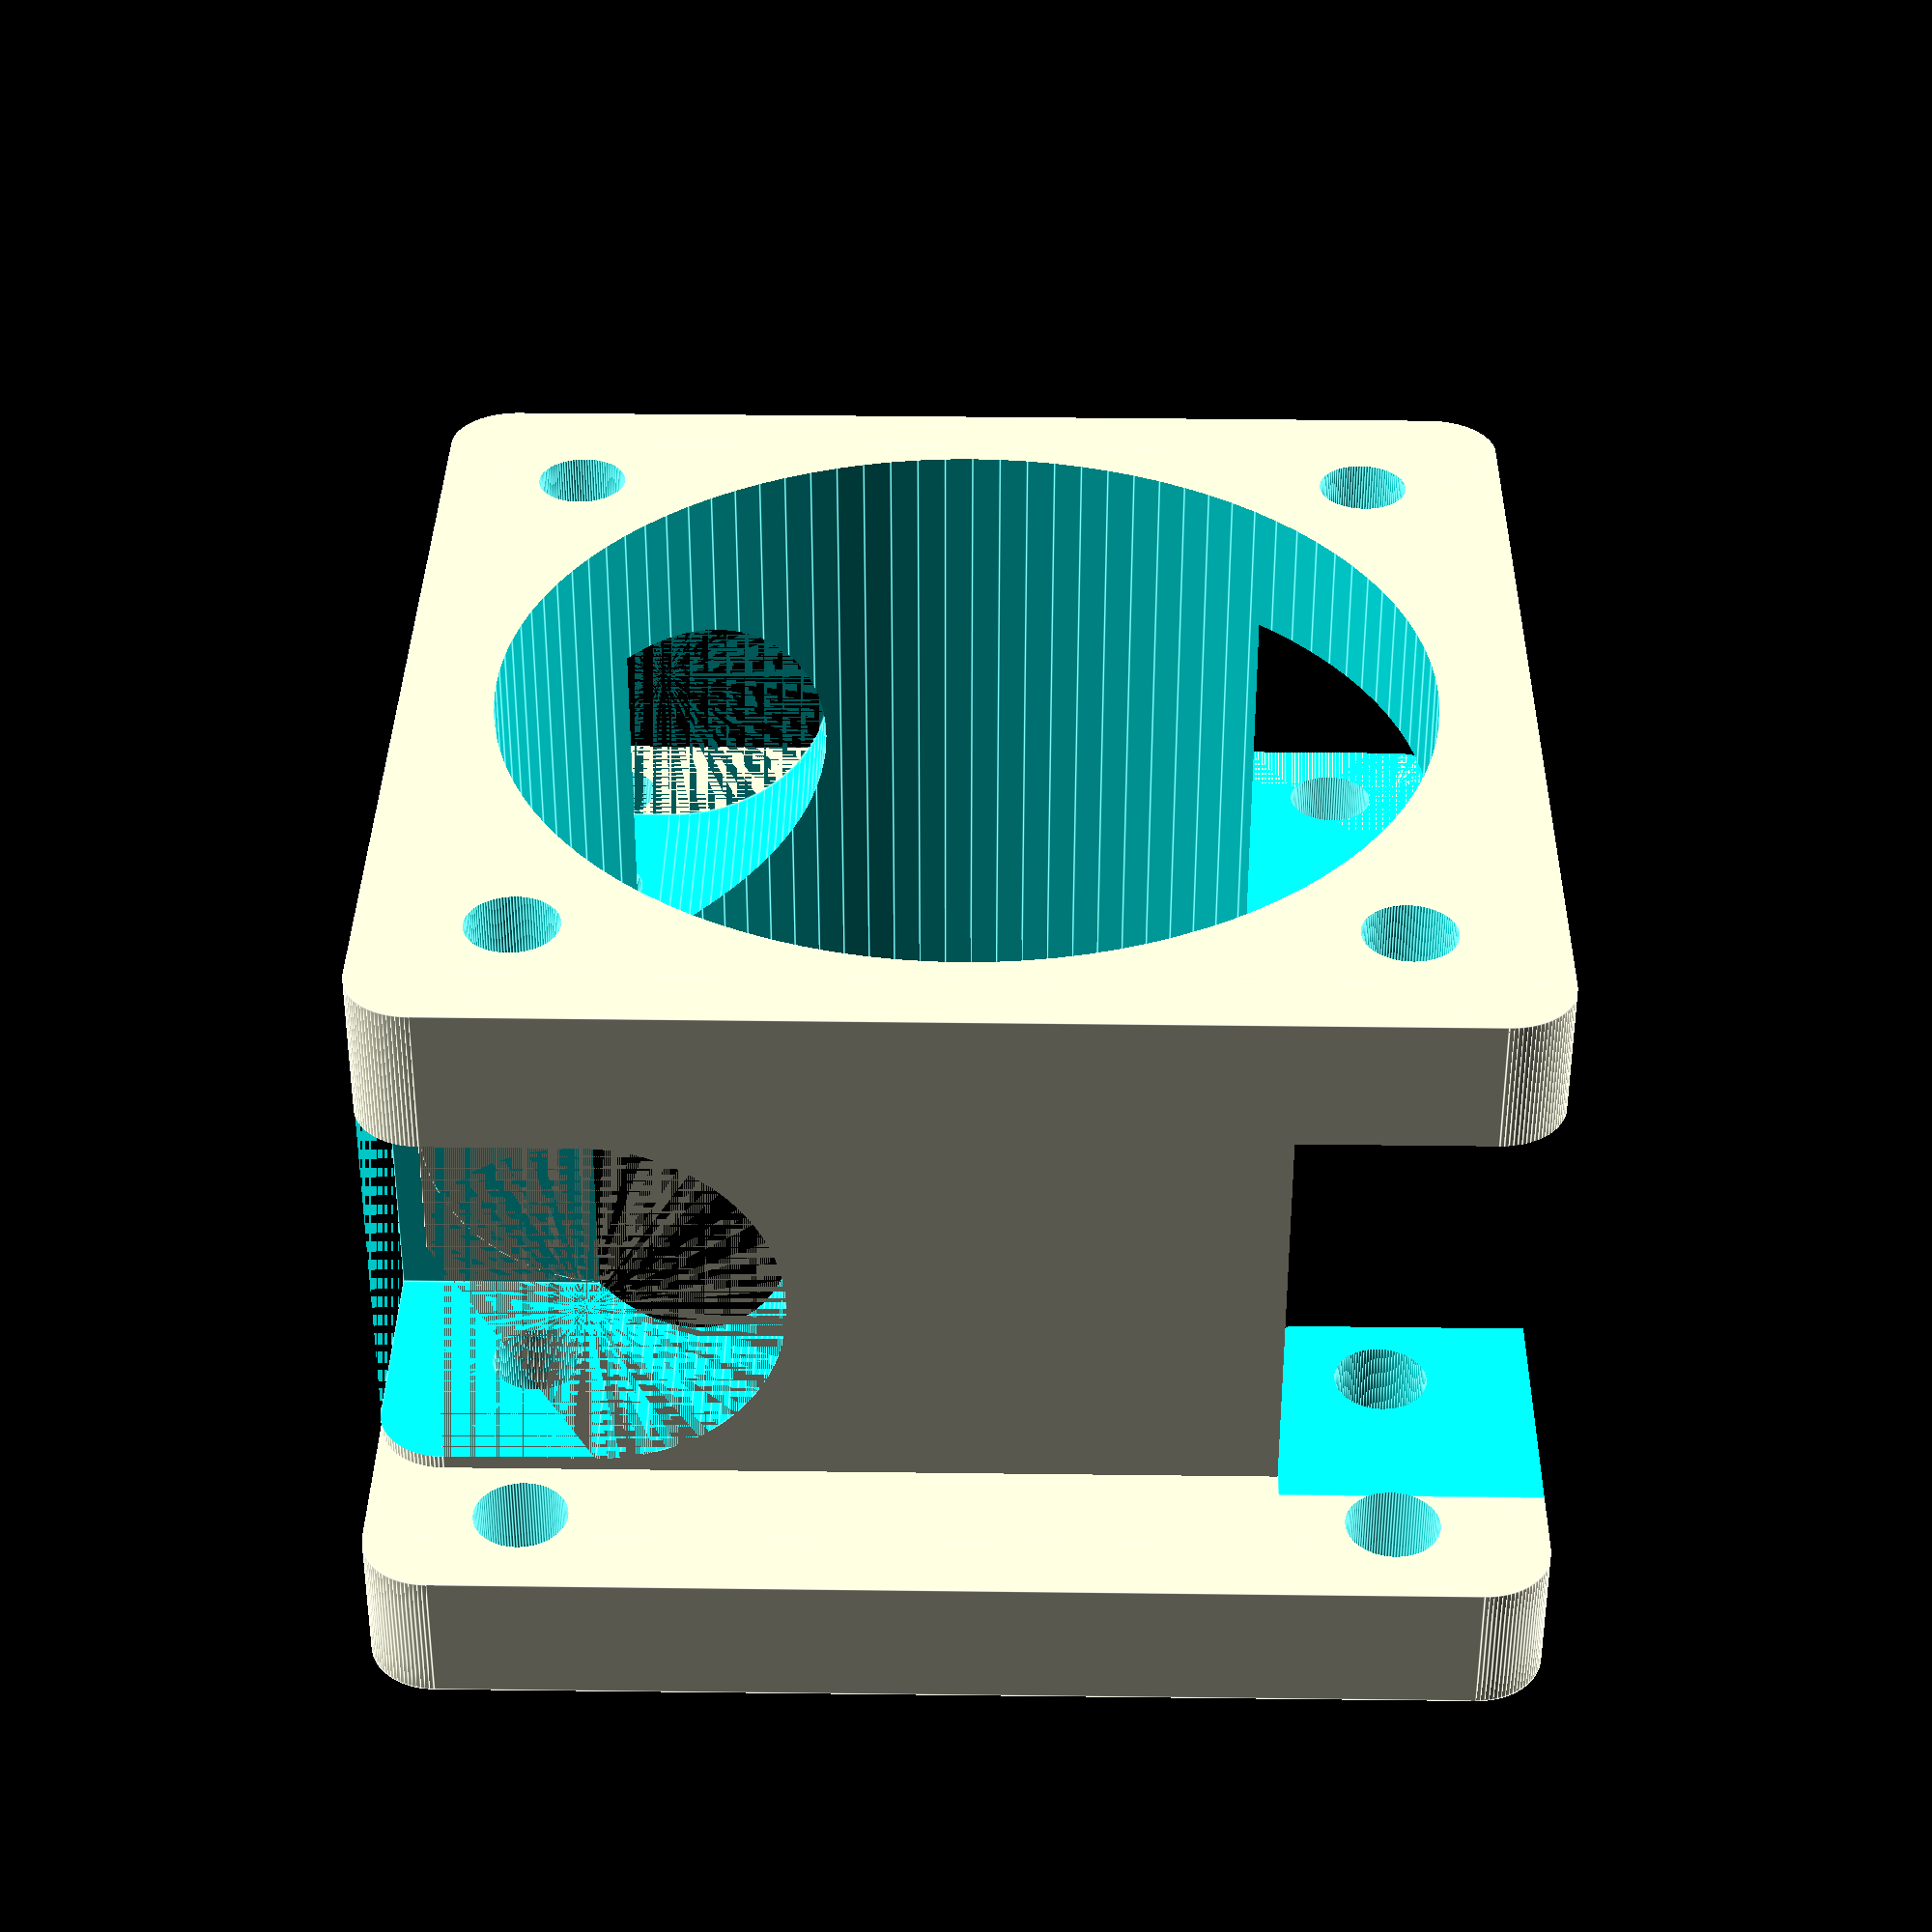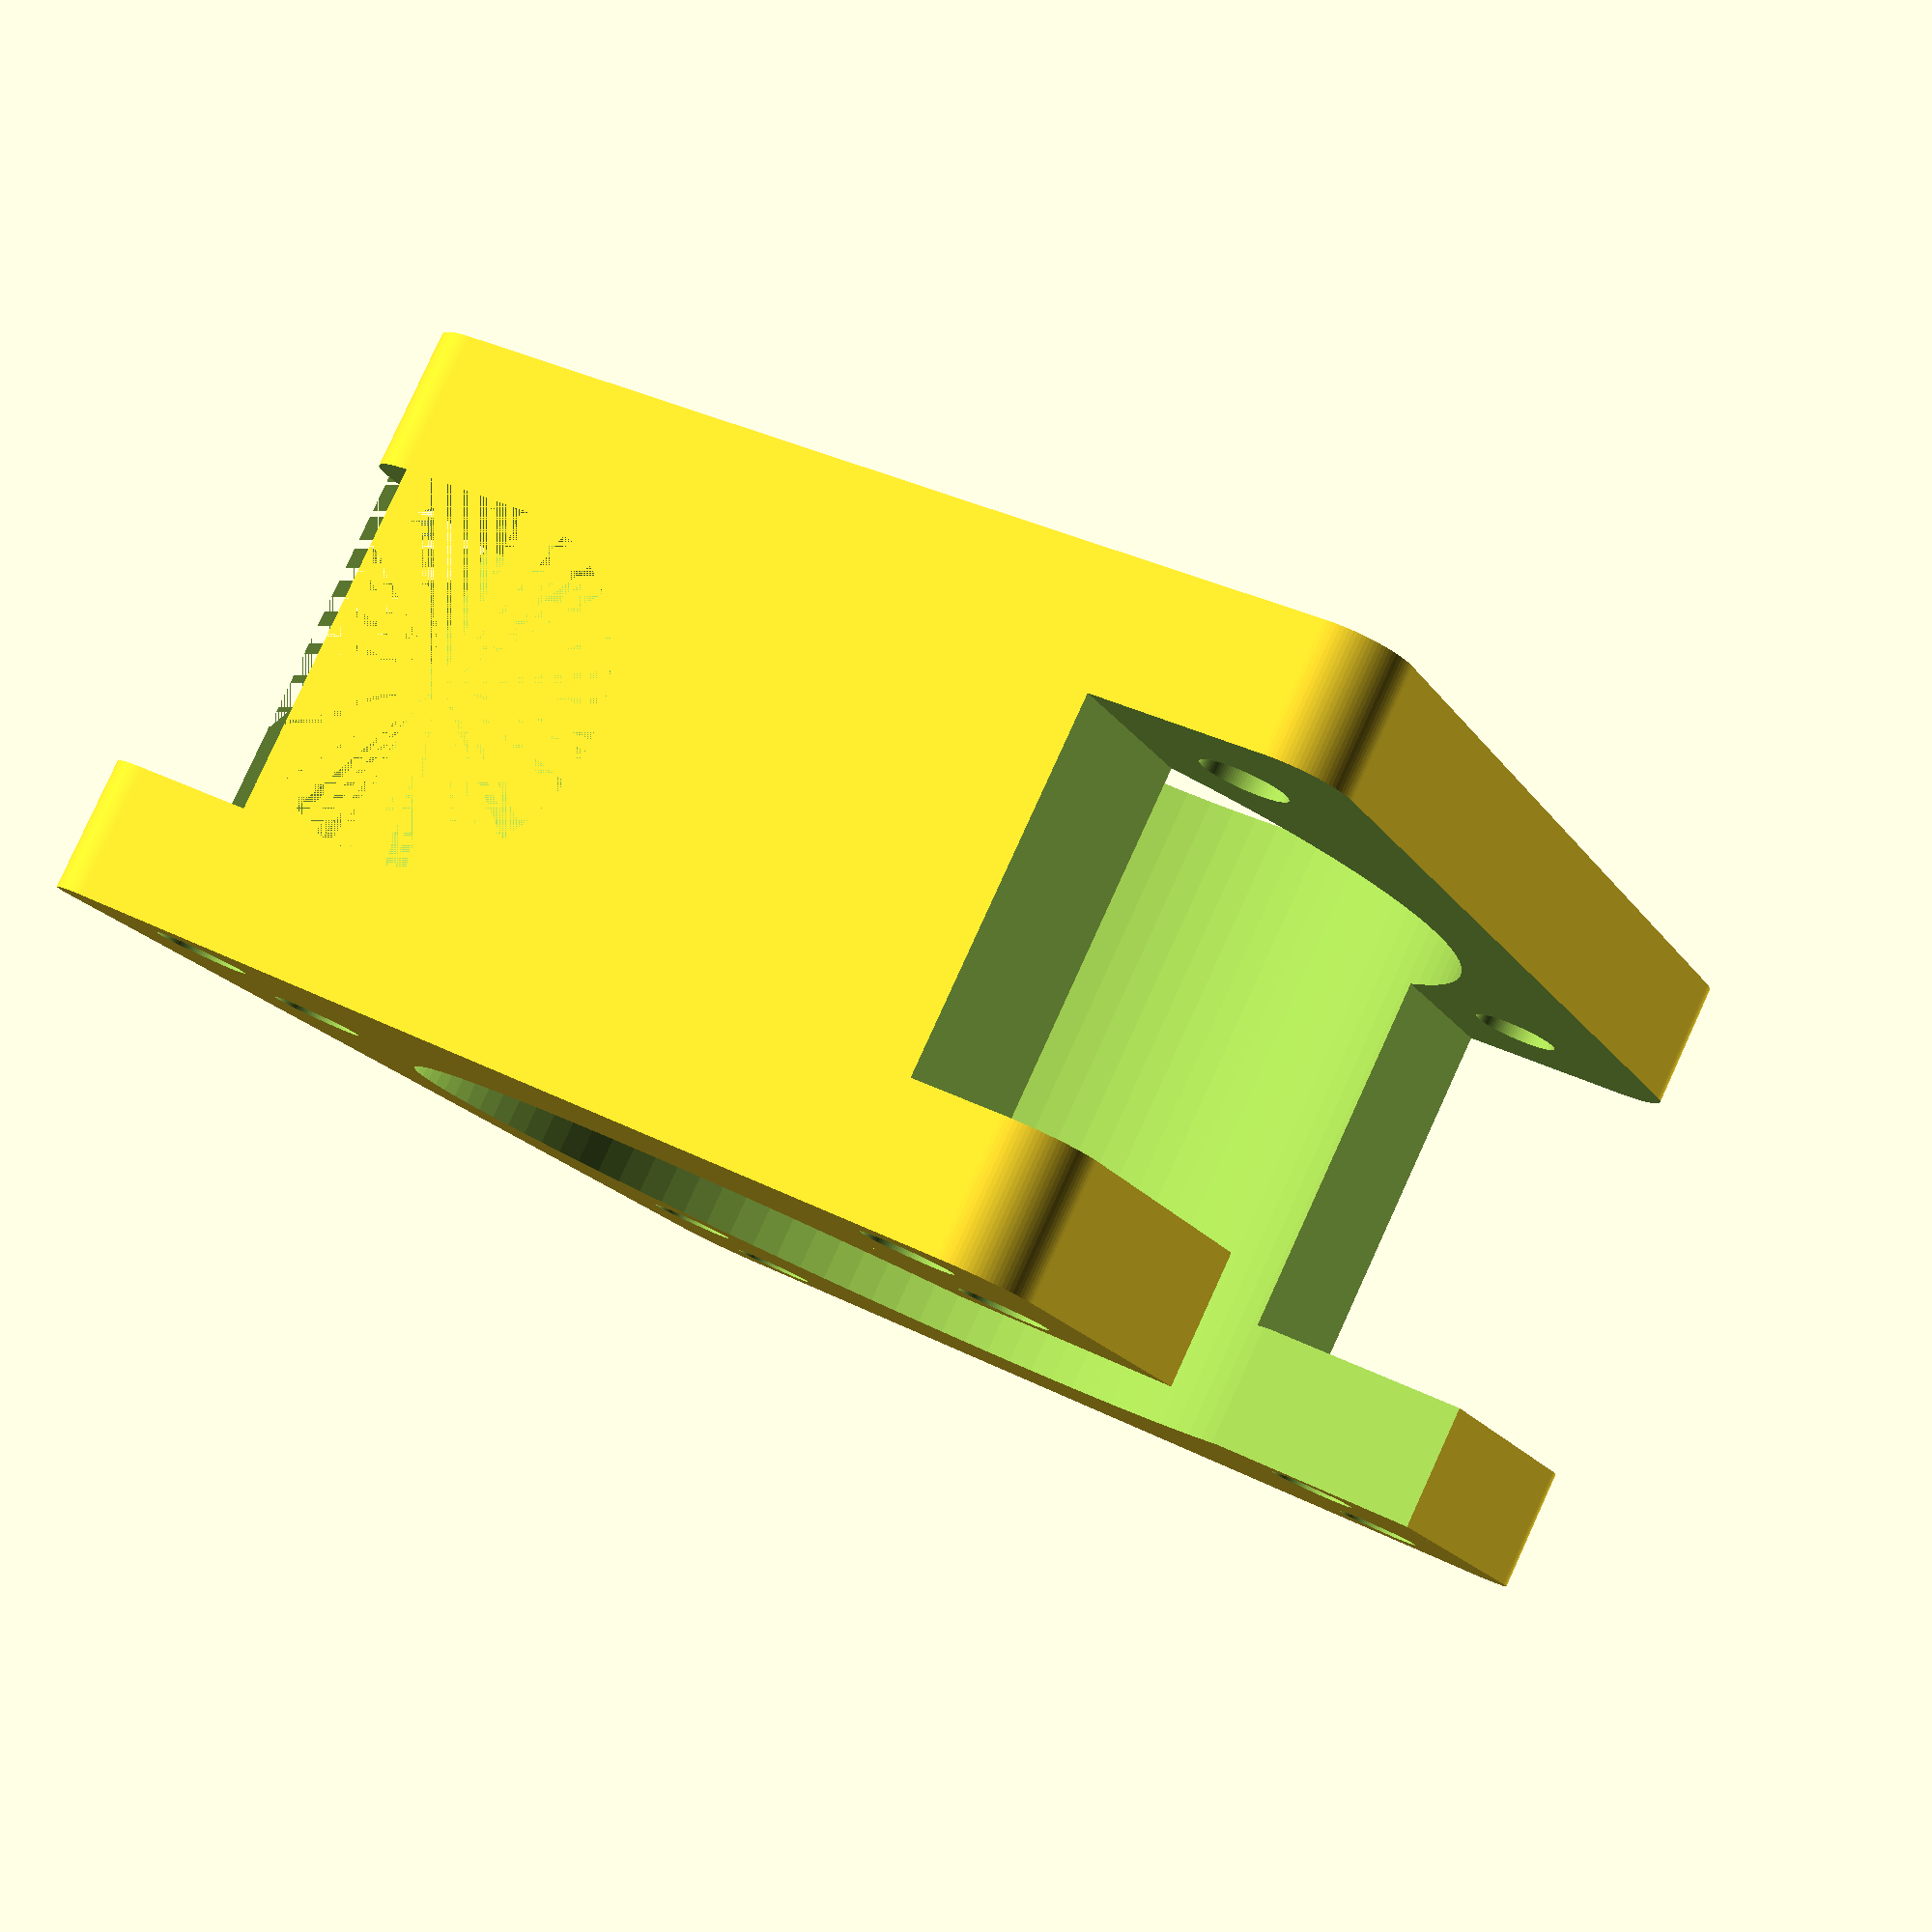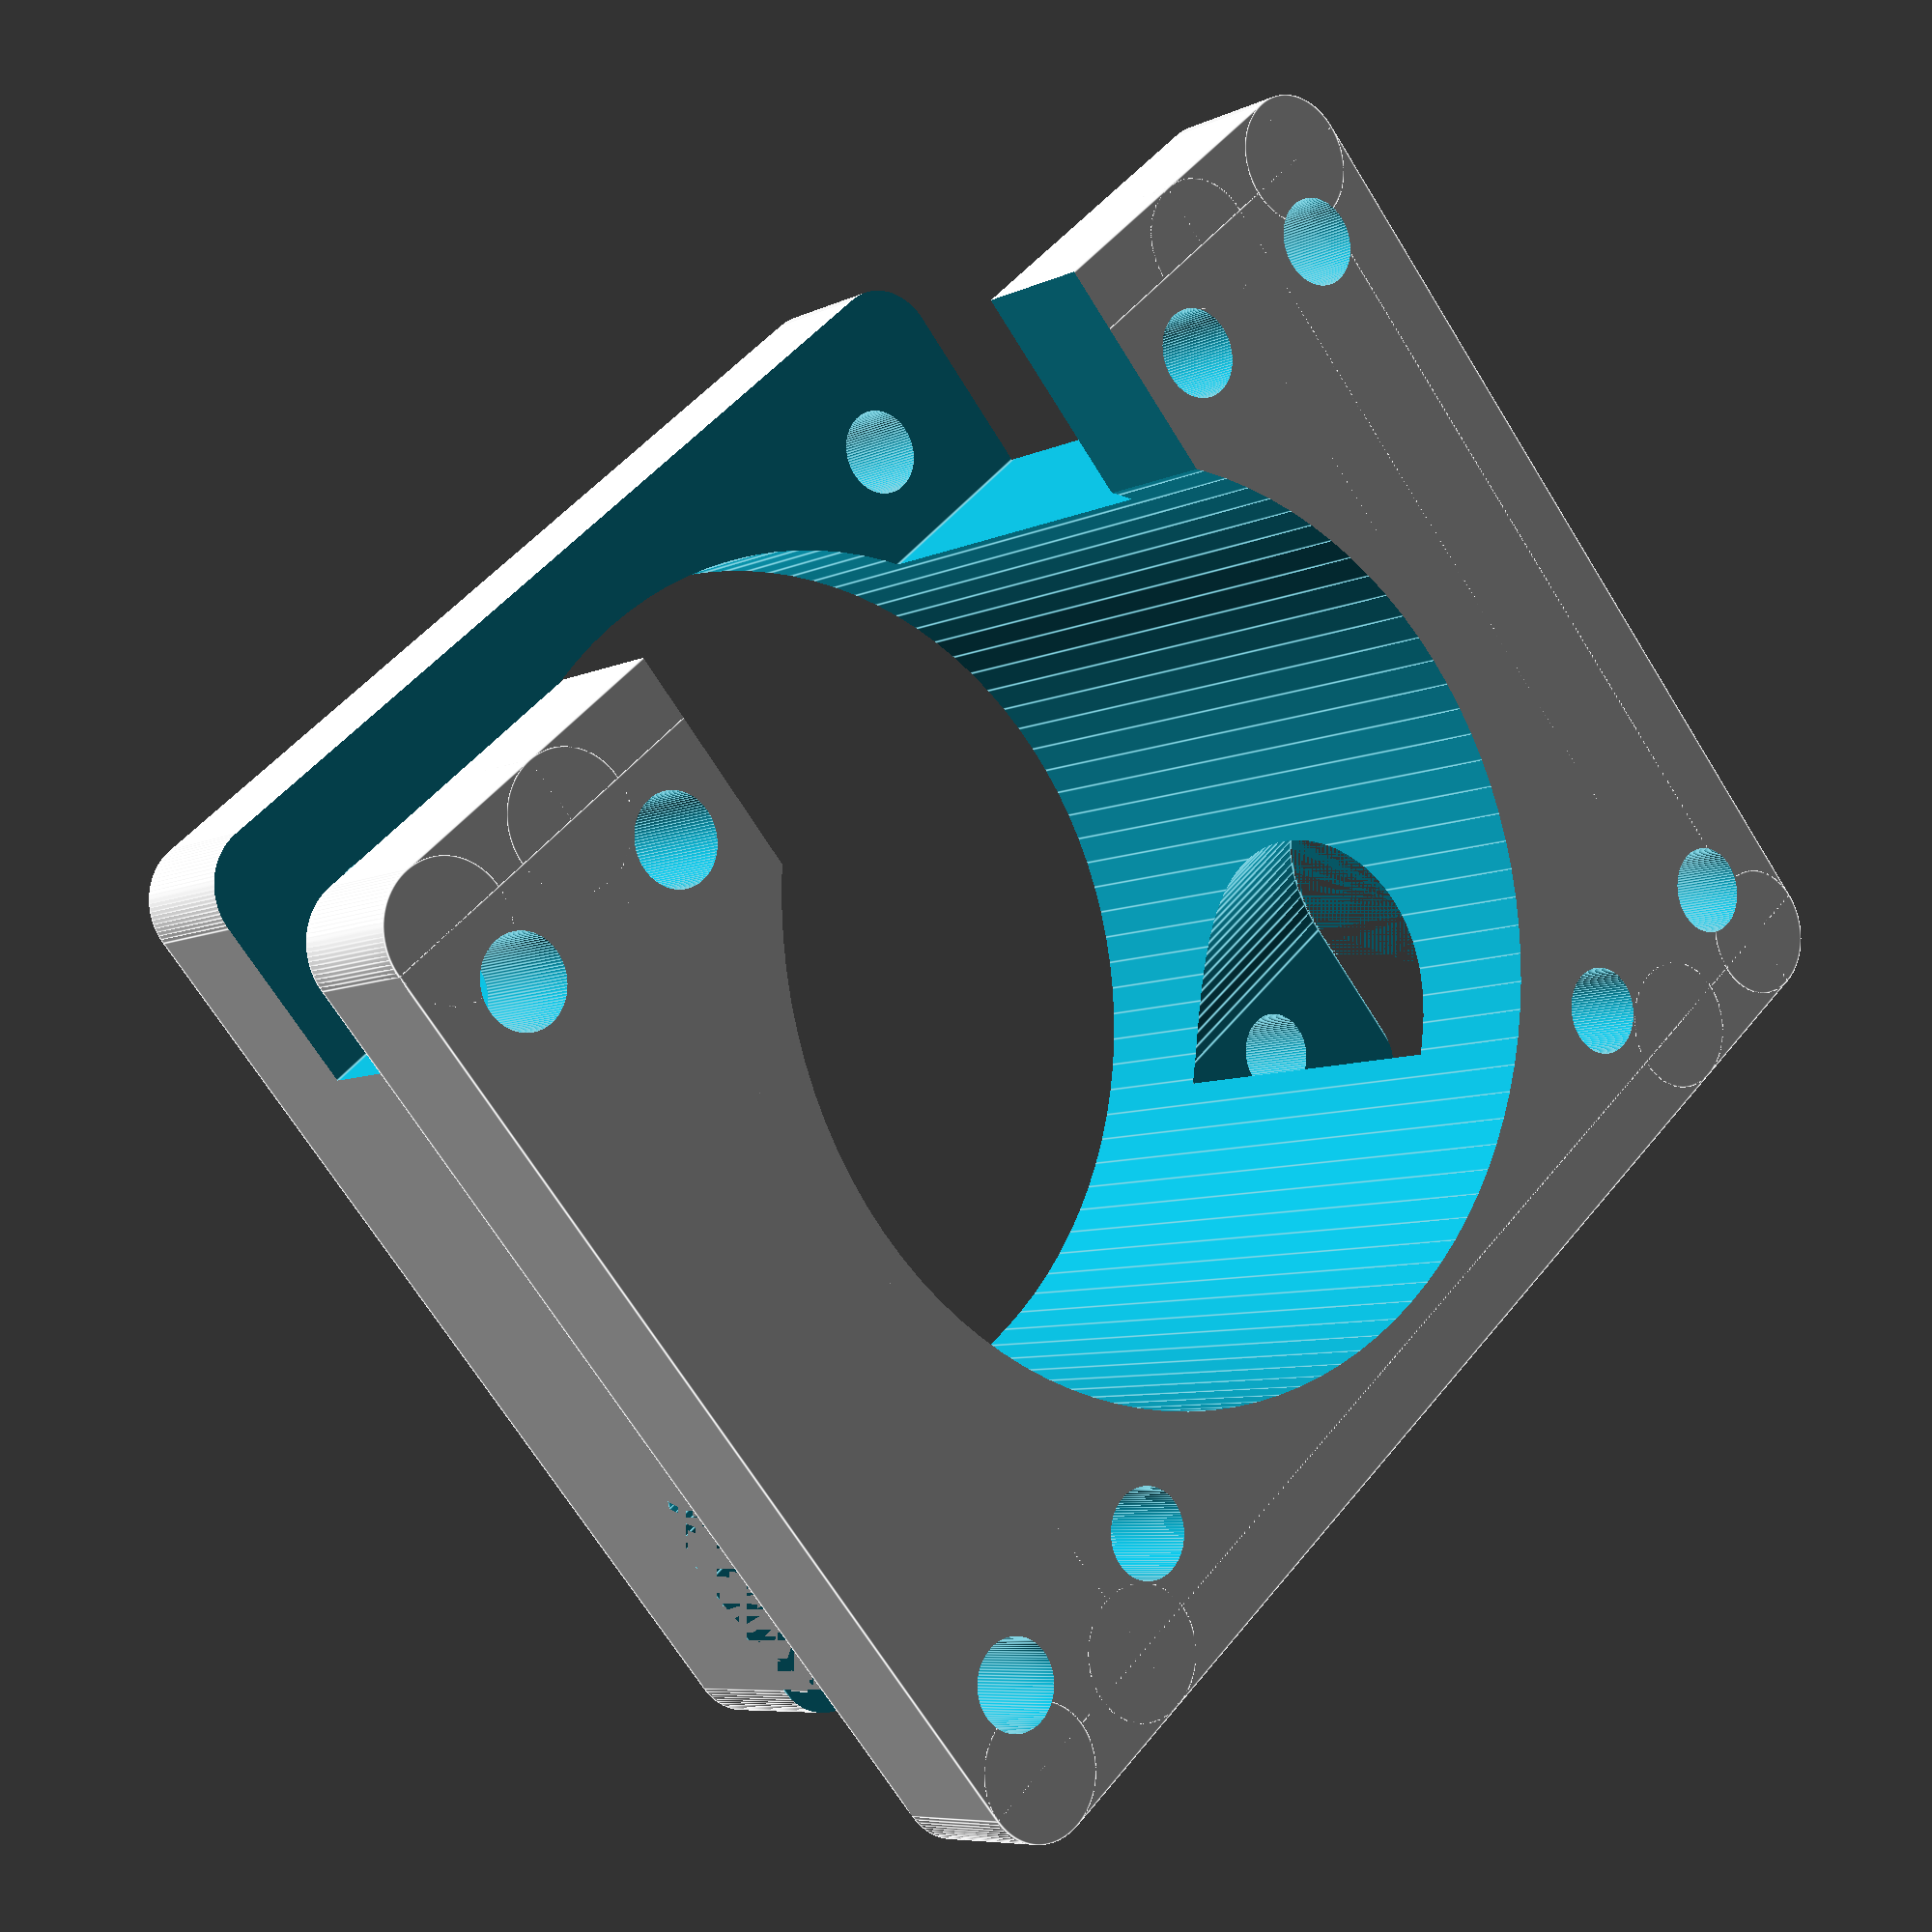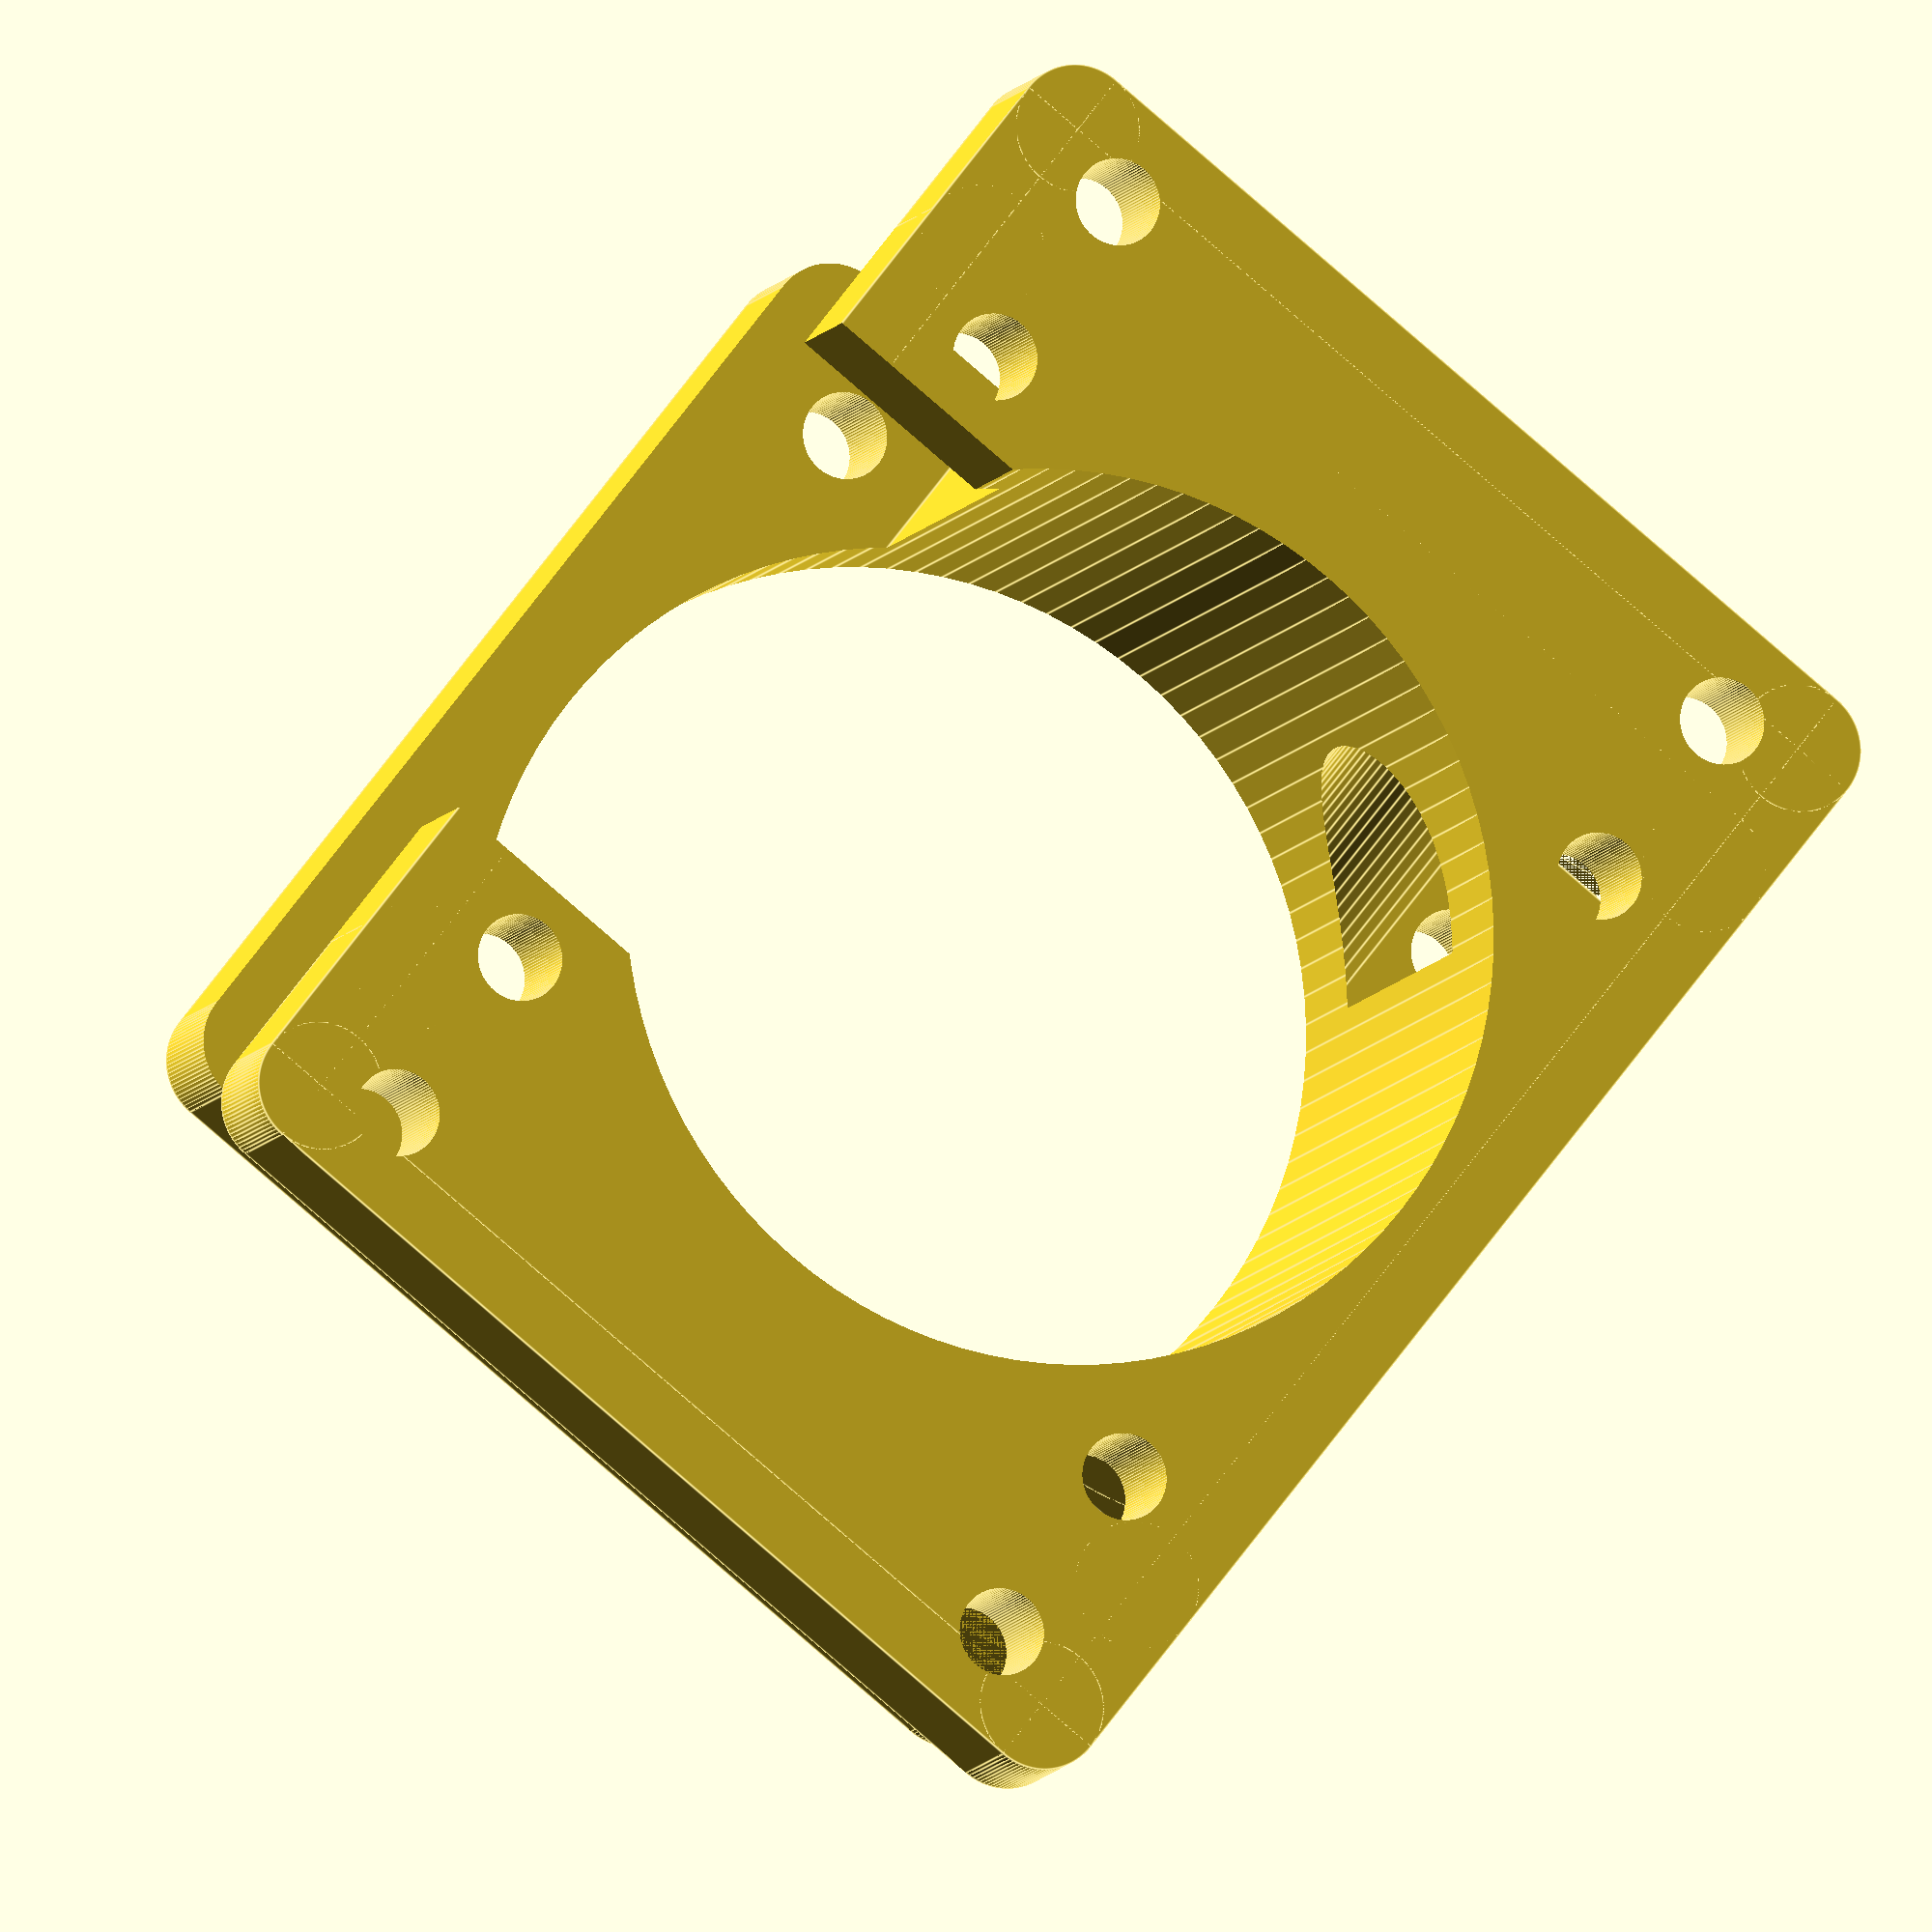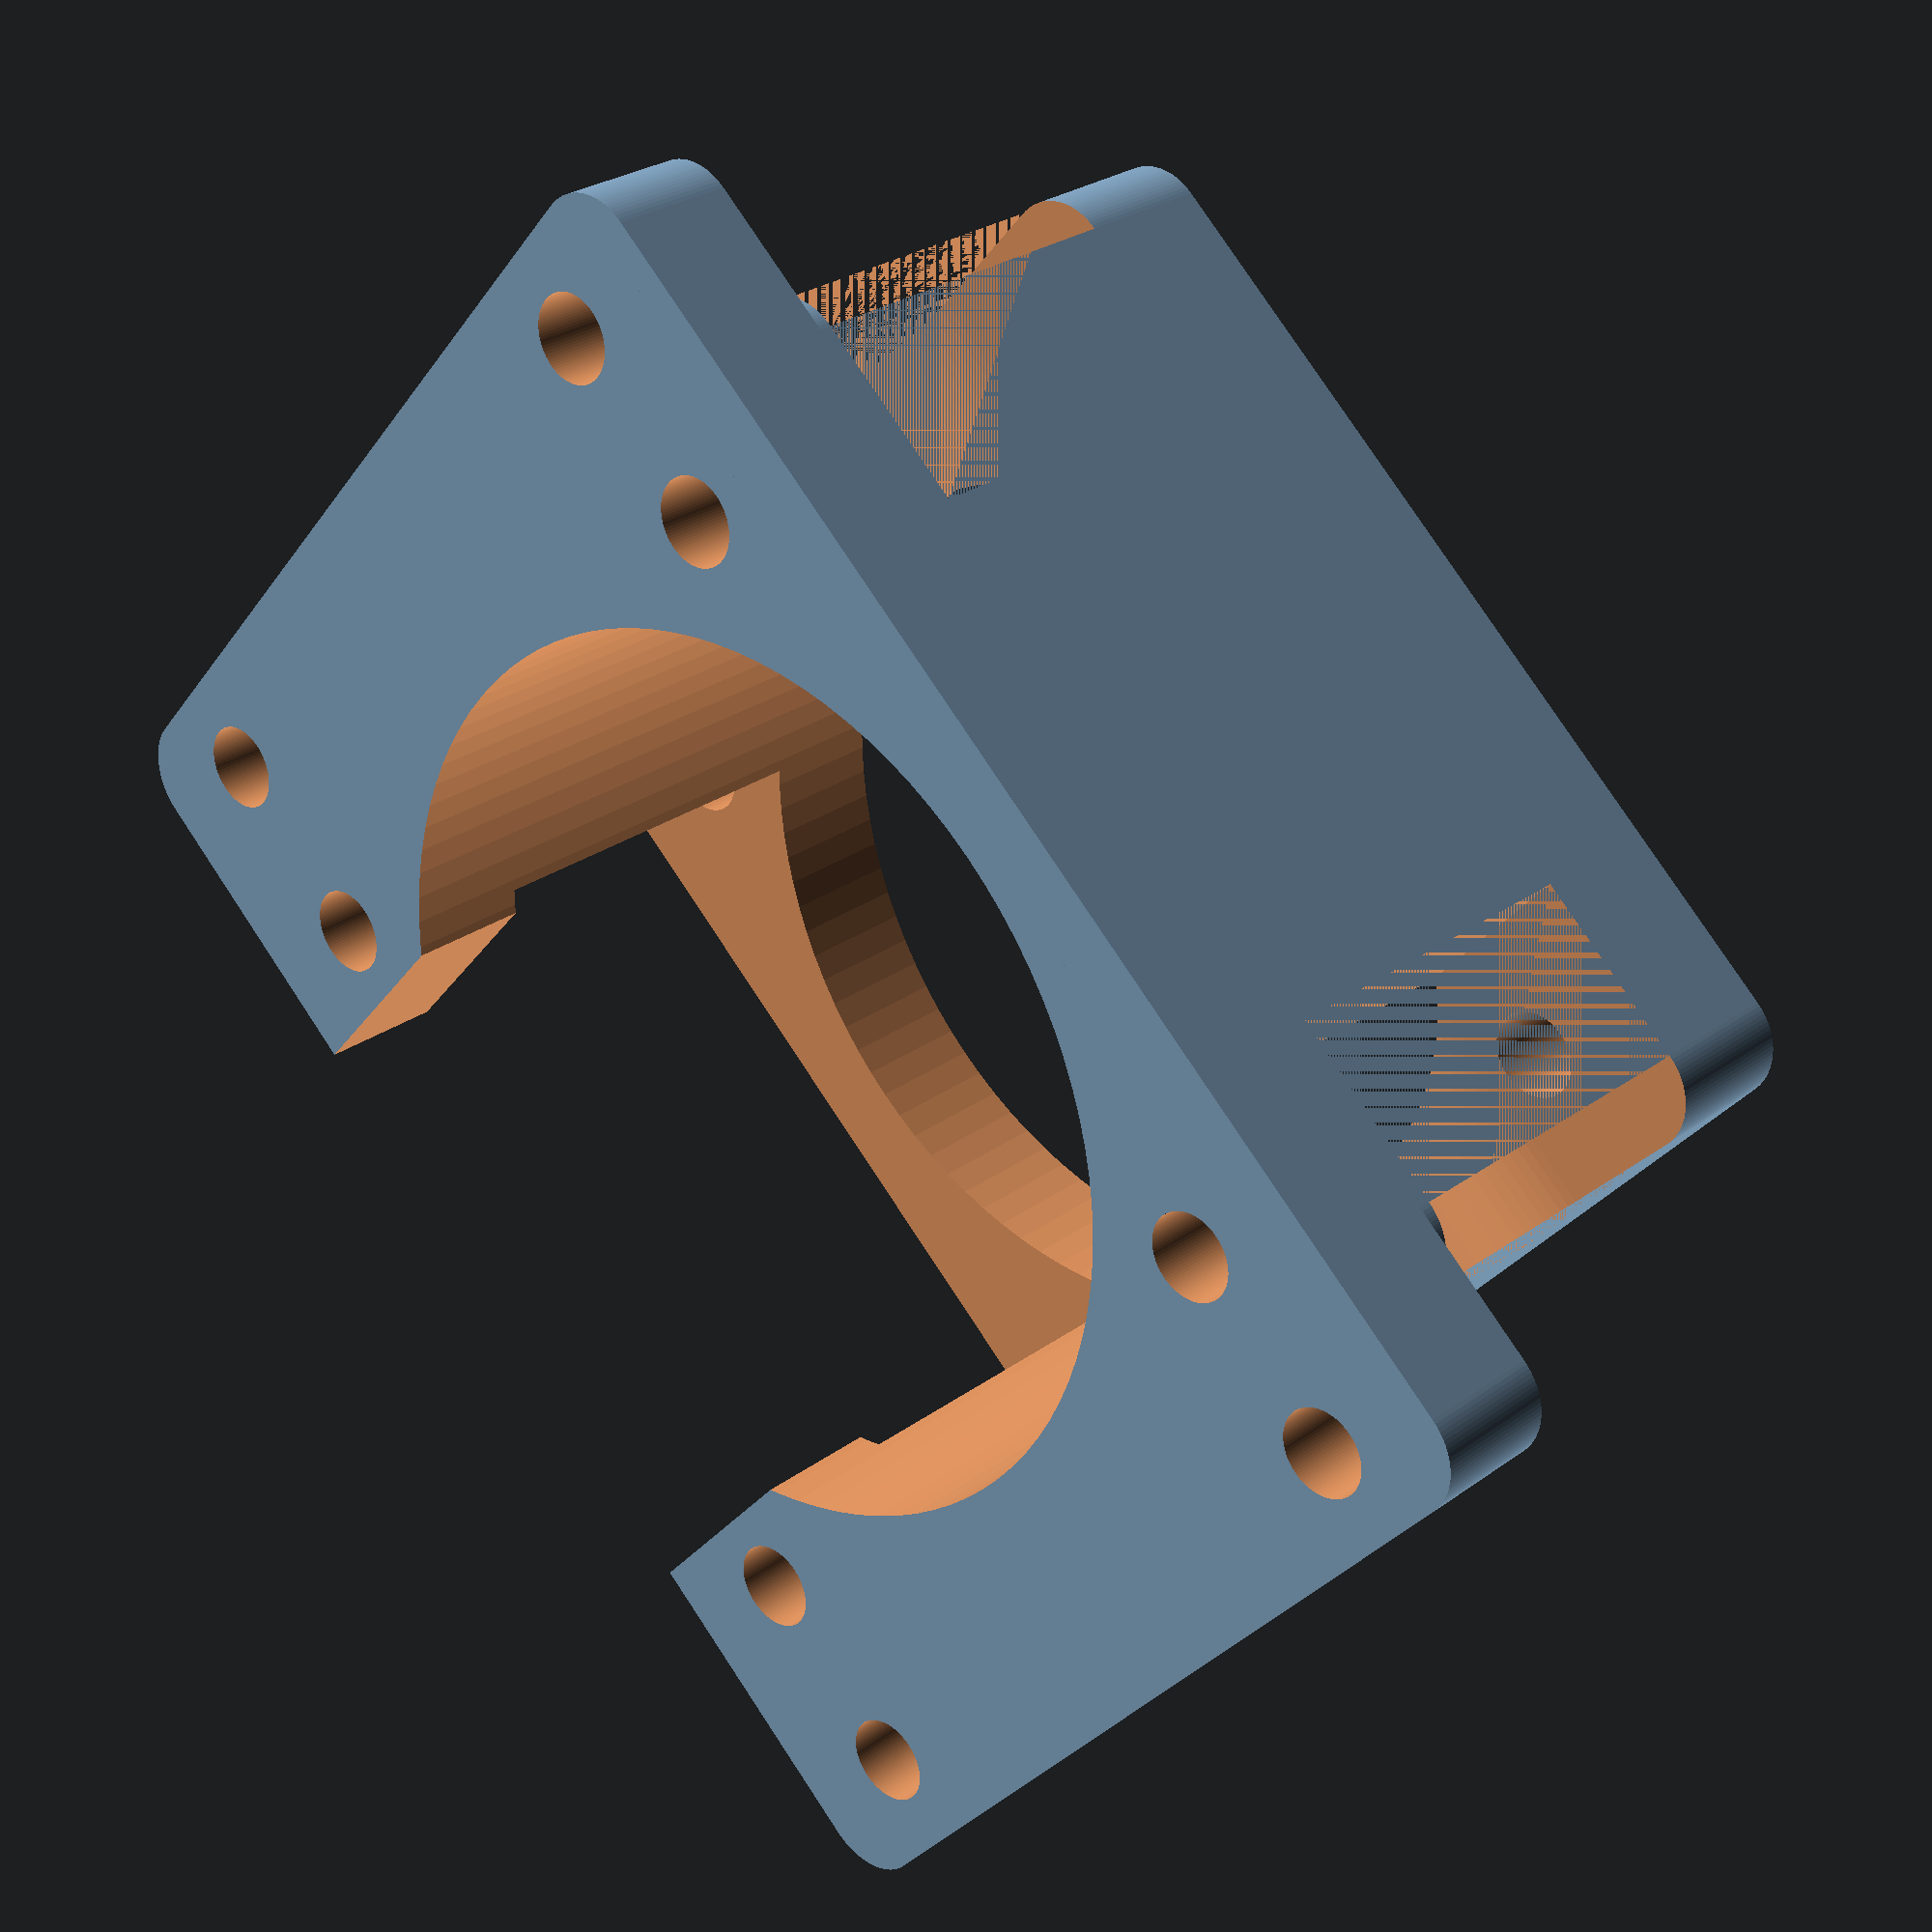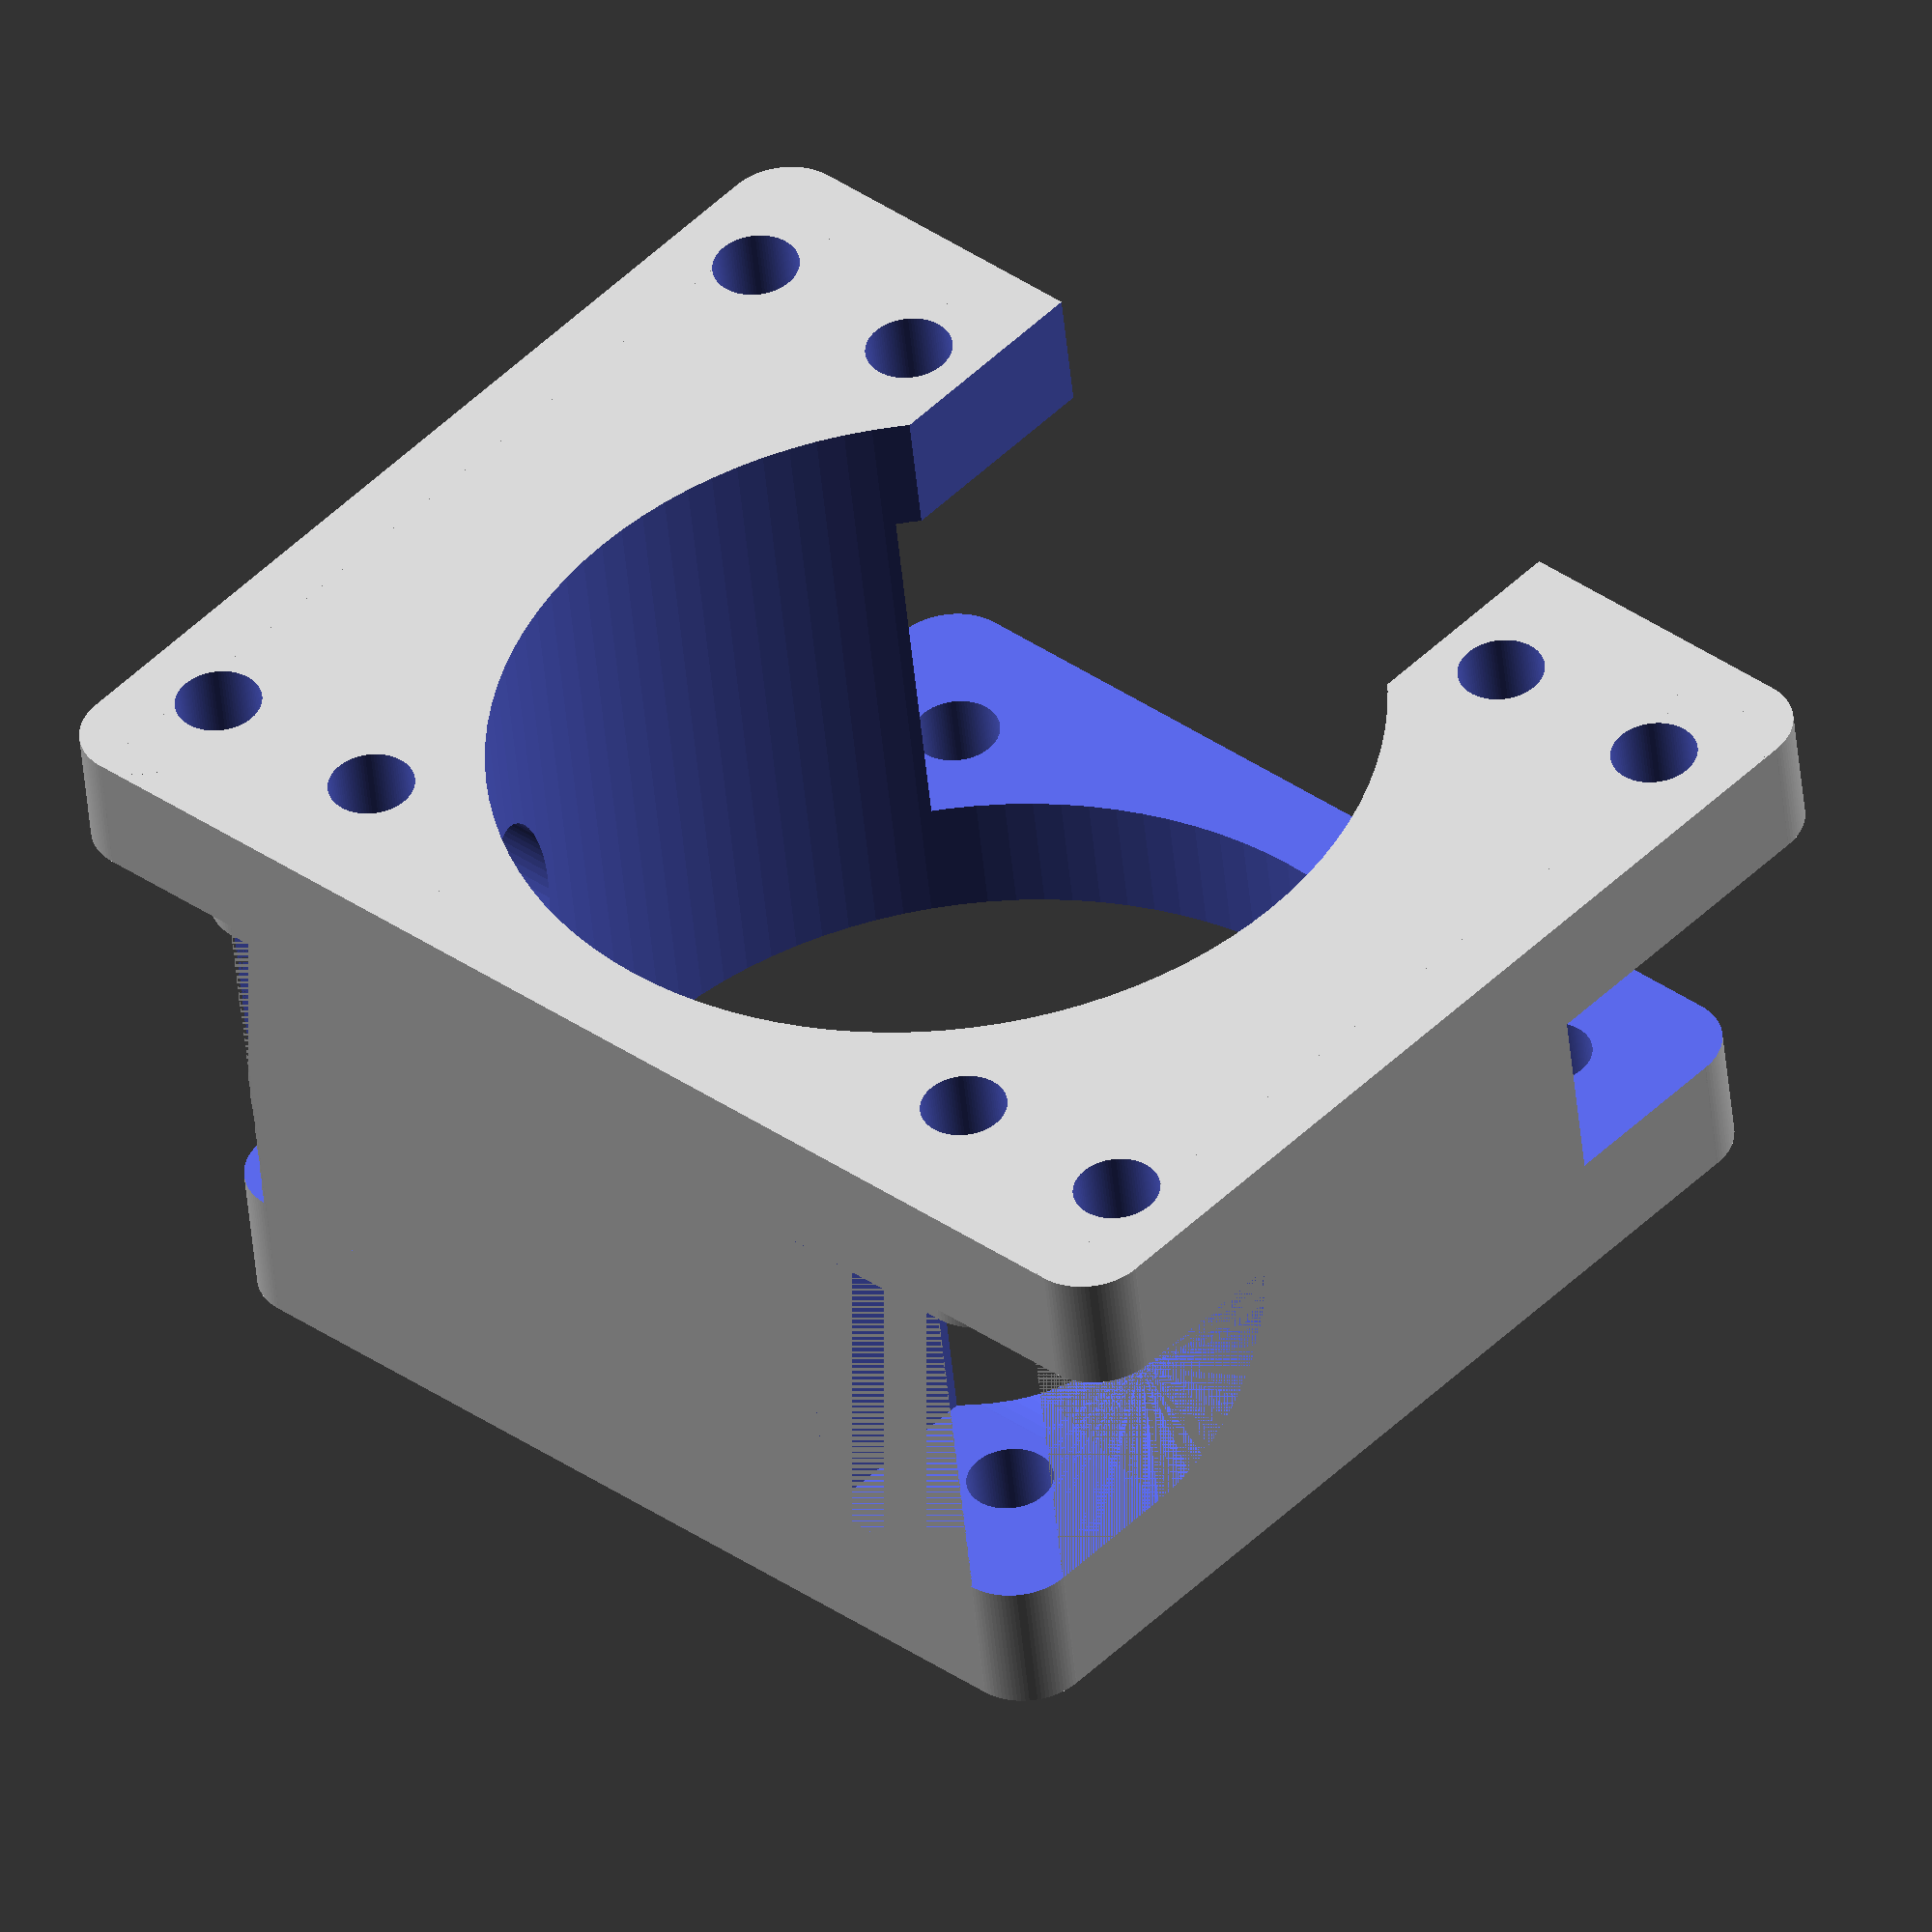
<openscad>
wvis=31;
W=42;
dmot=35;
P=38-13;
$fn=100;
Wbase=2*(24.2)+6;

module roundedCube(L,W,H,D)
{
    translate([D/2,0,0]) cube([L-D,W,H]);
    translate([0,D/2,0]) cube([L,W-D,H]);
    translate([D/2,D/2,0]) cylinder(h=H,d=D);
    translate([L-D/2,D/2,0]) cylinder(h=H,d=D);
    translate([L-D/2,W-D/2,0]) cylinder(h=H,d=D);
    translate([D/2,W-D/2,0]) cylinder(h=H,d=D);
}

module coin(W,P,H)
{
    cube([8,P,H]);
    translate([8,0,H/2])  rotate([-90,0,0]) cylinder(h=P,d=H);
}

rotate([0,-90,0]) 
difference()
{
    union()
    {
    roundedCube(W,W,P,5);
    translate([0,(W-Wbase)/2,0]) roundedCube(W,Wbase,5,5);    
    }
    ew=(W-wvis)/2;
    translate([ew,ew,-1]) cylinder(h=100,d=3.4);
     translate([W-ew,ew,-1]) cylinder(h=100,d=3.4);
     translate([W-ew,W-ew,-1]) cylinder(h=100,d=3.4);
     translate([ew,W-ew,-1]) cylinder(h=100,d=3.4);
    
    
    translate([ew,ew-8,-1]) cylinder(h=10,d=3.4);
     translate([W-ew,ew-8,-1]) cylinder(h=10,d=3.4);
     translate([W-ew,W-ew+8,-1]) cylinder(h=10,d=3.4);
     translate([ew,W-ew+8,-1]) cylinder(h=10,d=3.4);
    
    translate([W/2,W/2,-1]) cylinder(h=100,d=dmot);
    
    translate([0,0,ew]) coin(10,10,P-2*ew);
     translate([0,W-10,ew]) coin(10,10,P-2*ew);
    //translate([W-ew,ew,5]) cylinder(h=P-10,d=15);
    // translate([W-ew,W-ew,5]) cylinder(h=P-10,d=15);
    // translate([ew,W-ew,P/2]) cube([12,12,P-10],center=true);
      translate([W-ew-4,-1,5]) cube([100,50,P-10]);
  //  translate([5,-1,P/2]) scale([1,1,1]) rotate([-90,0,0]) cylinder(h=10,d=P-10);
      translate([W-ew-4,W/2-25/2,-1]) cube([100,25,10]);
    
}
</openscad>
<views>
elev=315.0 azim=99.8 roll=270.8 proj=p view=edges
elev=326.7 azim=136.1 roll=305.2 proj=p view=wireframe
elev=249.1 azim=224.5 roll=148.2 proj=p view=edges
elev=258.9 azim=243.9 roll=131.2 proj=o view=edges
elev=211.5 azim=219.2 roll=29.1 proj=p view=wireframe
elev=133.1 azim=97.1 roll=318.0 proj=o view=wireframe
</views>
